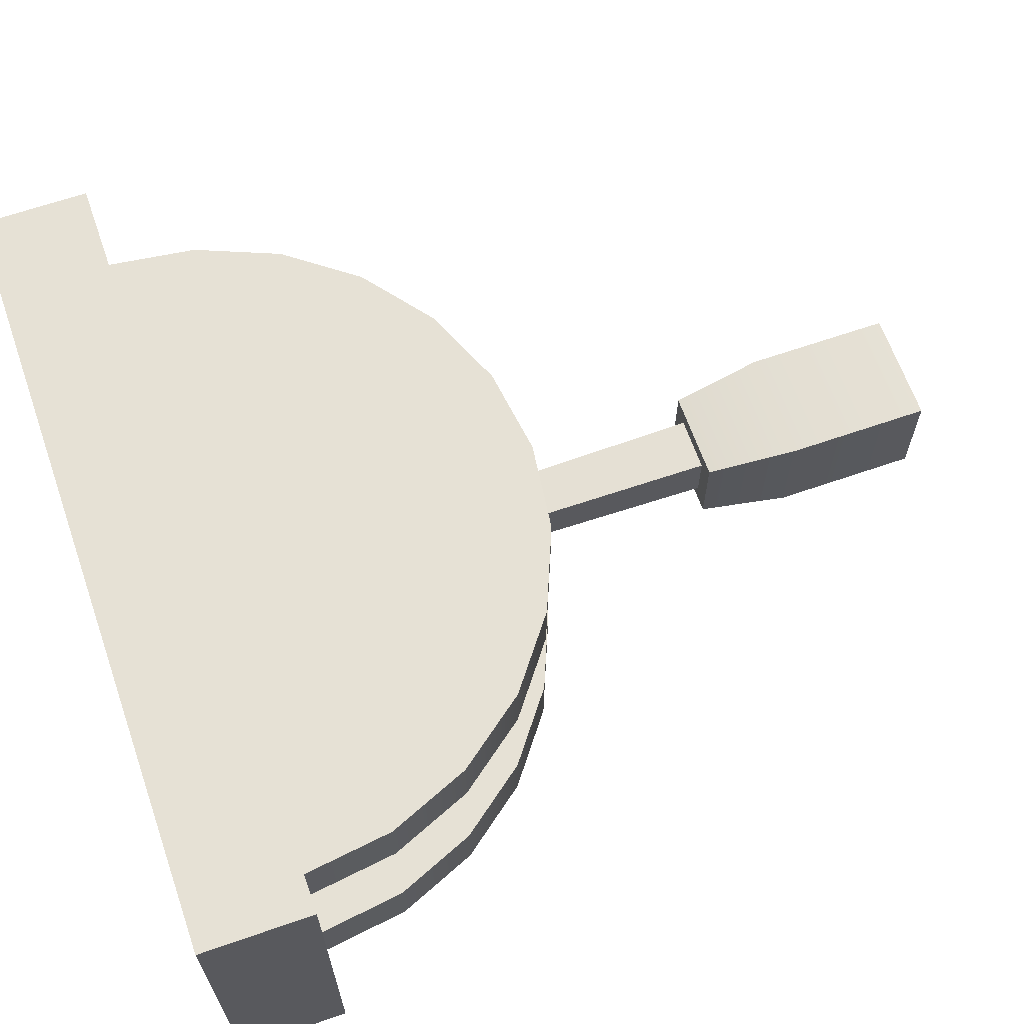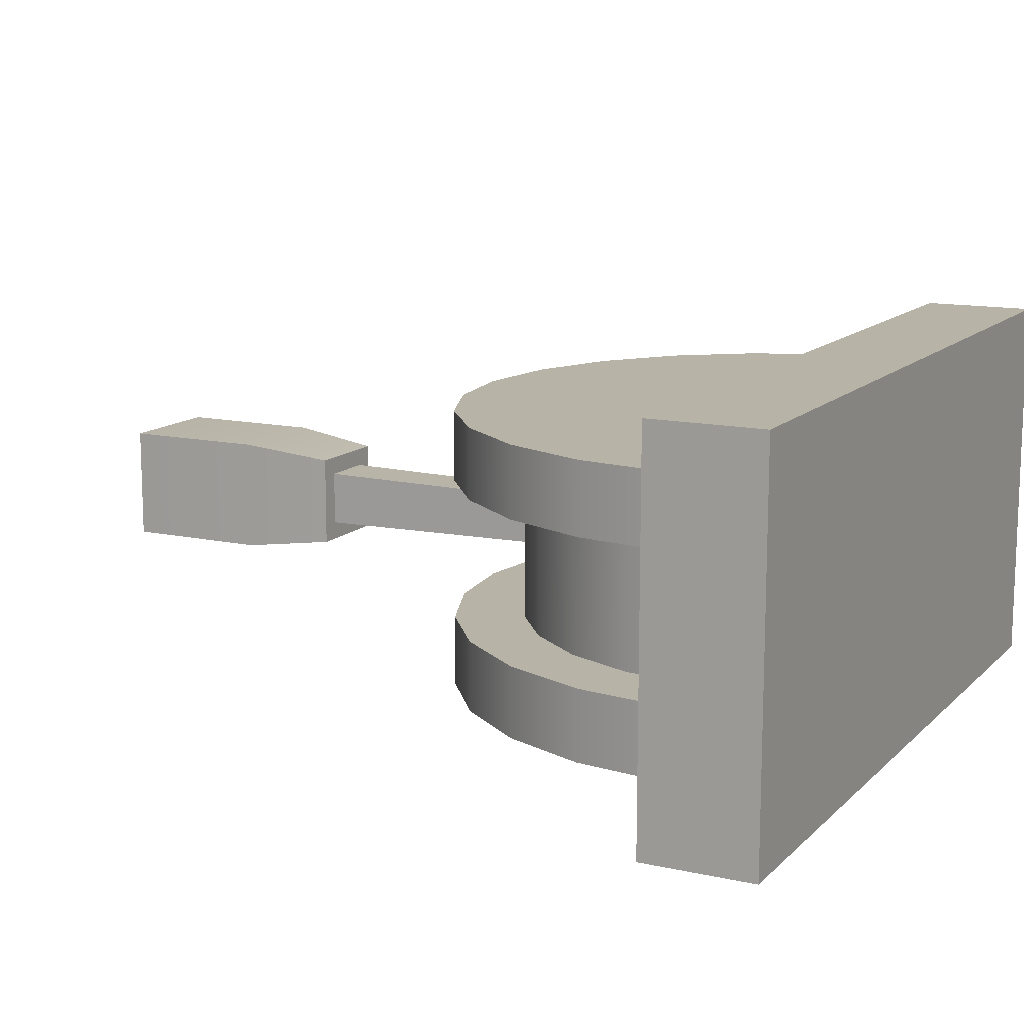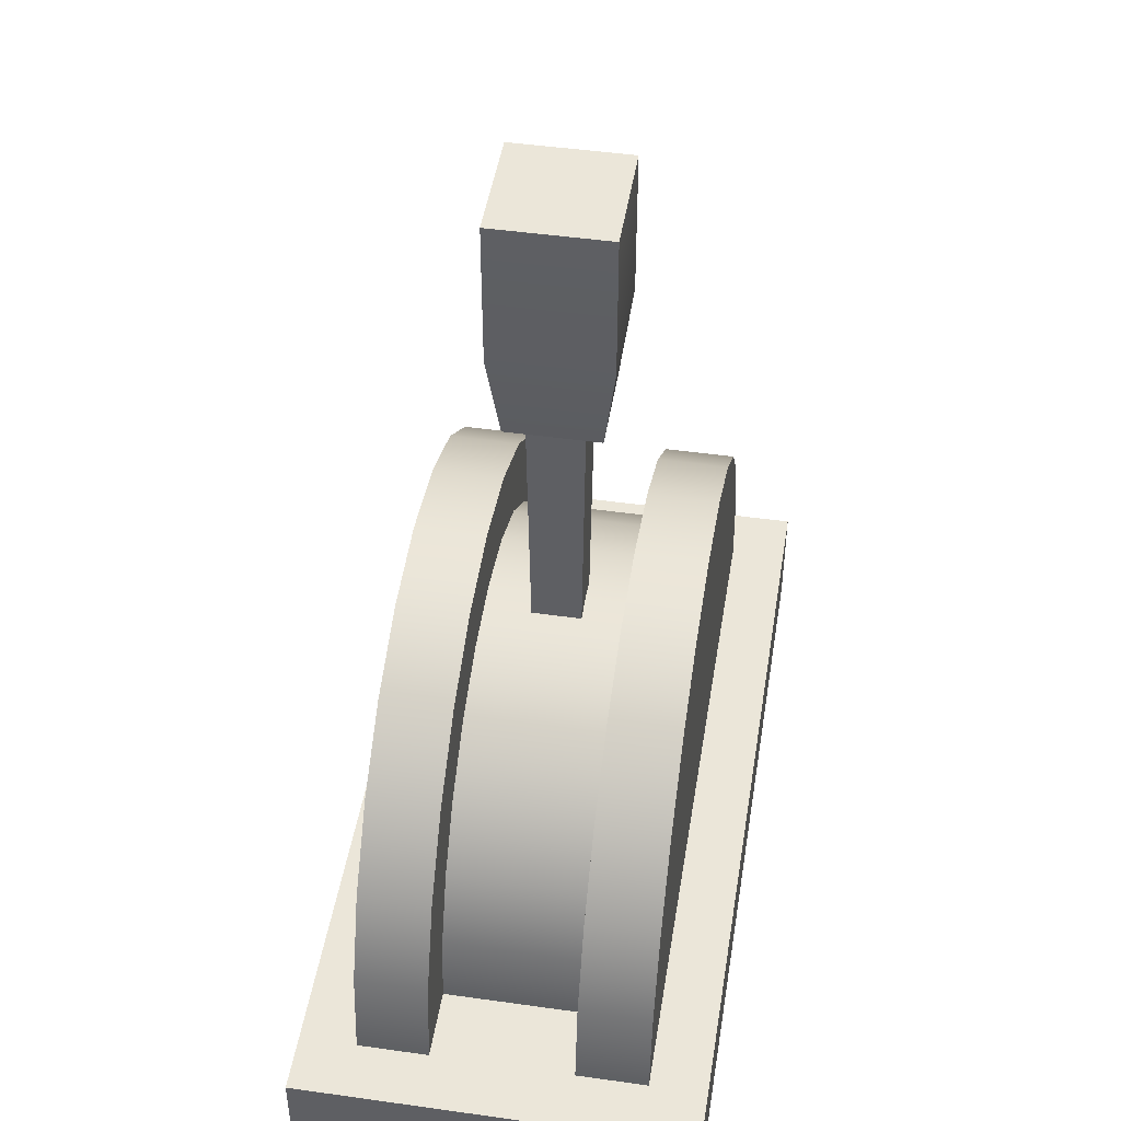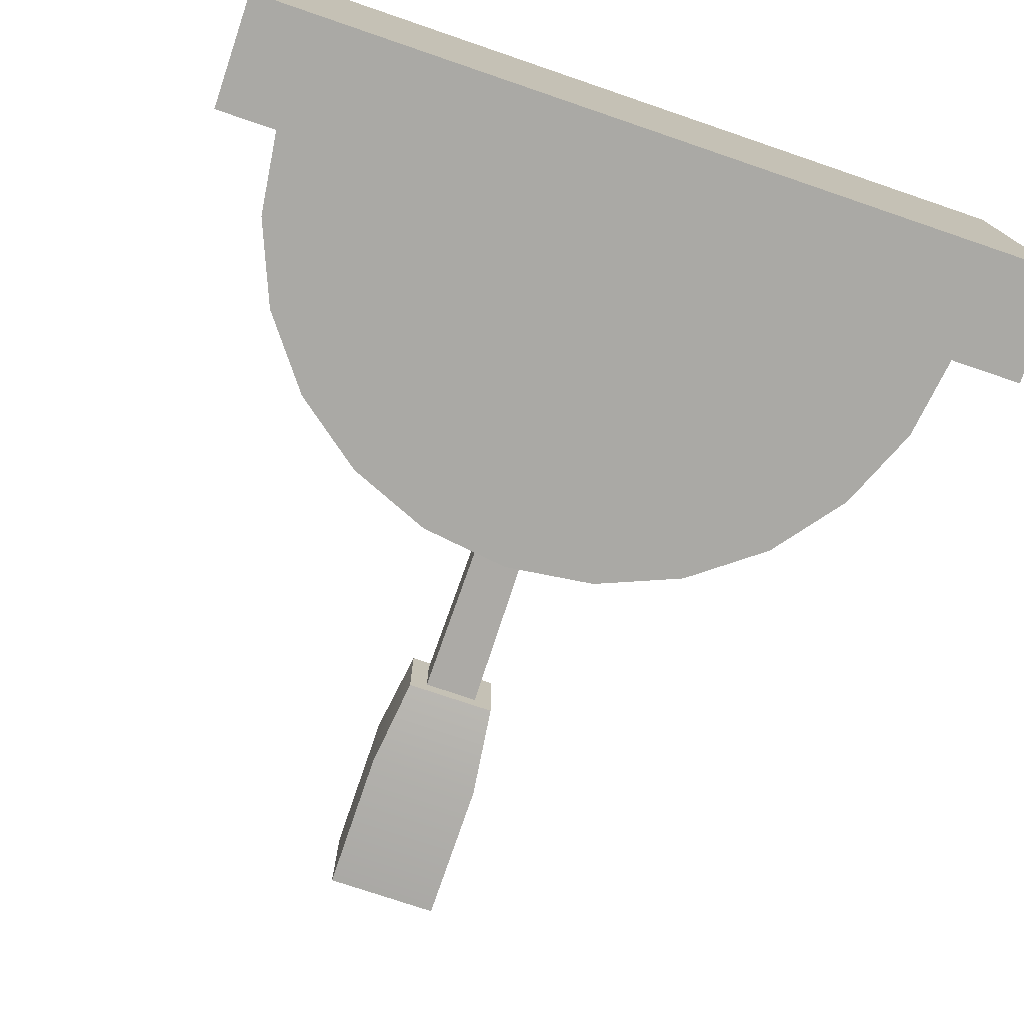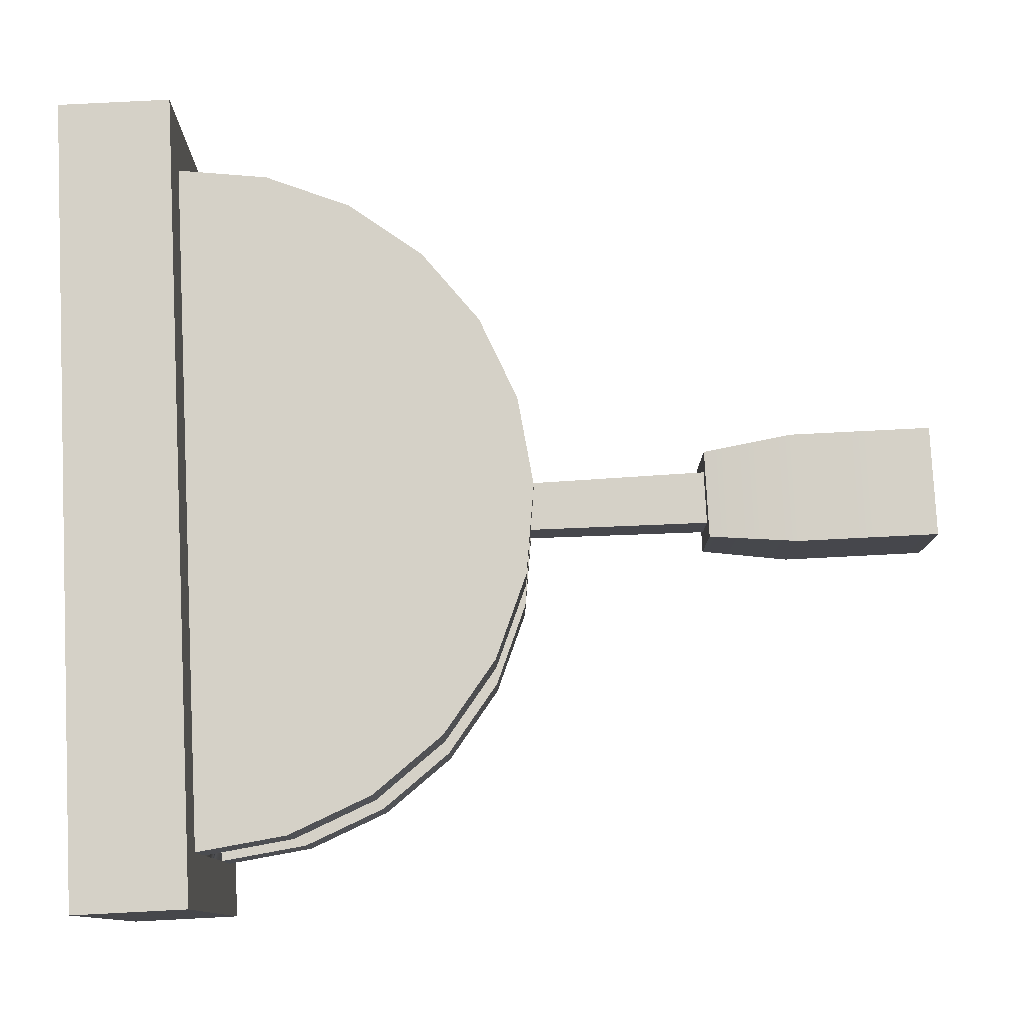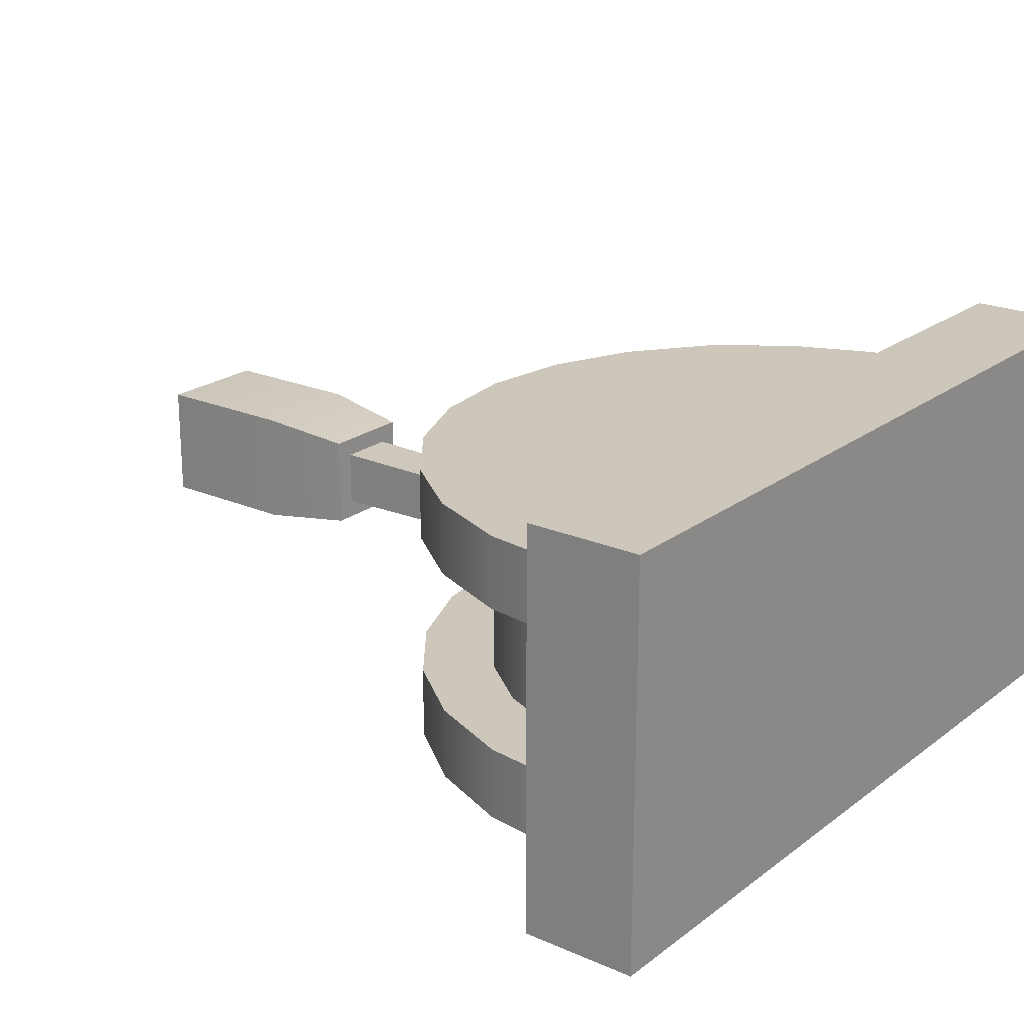
<metadata>
{"format":"obj","ext":"obj","renderer":"f3d","projection":"perspective","resolution":1024,"background":"white","views":[{"elev":64.8,"azim":70.7,"up":"+Z"},{"elev":12.8,"azim":-63.0,"up":"+Z"},{"elev":46.7,"azim":-80.9,"up":"+Y"},{"elev":-75.3,"azim":-18.8,"up":"+Z"},{"elev":79.0,"azim":87.1,"up":"+Z"},{"elev":21.5,"azim":-52.4,"up":"+Z"}]}
</metadata>
<code>
o lever
v -0.0647 0.3223 -0.1
v -0 0.3308 -0.05
v -0 0.3308 -0.1
v -0.0647 0.3223 -0.05
v -0.29 -0 0.14
v -0.29 0.08085 -0.14
v -0.29 0 -0.14
v -0.29 0.08085 0.14
v -0.2415 0.1456 -0.05
v -0.2165 0.2058 -0.1
v -0.2415 0.1456 -0.1
v -0.2165 0.2058 -0.05
v -0.1768 0.2576 -0.1
v -0.1768 0.2576 -0.05
v 0.1933 0.1326 0.05
v 0.2001 0.08085 -0.05
v 0.1933 0.1326 -0.05
v 0.2001 0.08085 0.05
v 0.2415 0.1456 0.1
v -0.25 0.08085 0.1
v 0.25 0.08085 0.1
v -0.2415 0.1456 0.1
v 0.2165 0.2058 0.1
v -0.2165 0.2058 0.1
v 0.1768 0.2576 0.1
v -0.1768 0.2576 0.1
v 0.125 0.2974 0.1
v -0.125 0.2974 0.1
v 0.0647 0.3223 0.1
v -0.0647 0.3223 0.1
v 0 0.3308 0.1
v -0 0.2809 -0.05
v 0.05178 0.2741 0.05
v 0.05178 0.2741 -0.05
v 0 0.2809 0.05
v 0.1733 0.1809 0.05
v 0.1733 0.1809 -0.05
v -0.1768 0.2576 0.05
v -0.2165 0.2058 0.05
v -0.0647 0.3223 0.05
v 0 0.3308 0.05
v 0.29 0 -0.14
v 0.29 0.08085 -0.14
v 0.0647 0.3223 -0.1
v 0.125 0.2974 -0.05
v 0.125 0.2974 -0.1
v 0.0647 0.3223 -0.05
v 0.2415 0.1456 -0.05
v 0.25 0.08085 -0.1
v 0.2415 0.1456 -0.1
v 0.25 0.08085 -0.05
v 0.1768 0.2576 -0.05
v 0.1768 0.2576 -0.1
v 0.29 -0 0.14
v 0.2165 0.2058 0.05
v 0.1768 0.2576 0.05
v -0.1415 0.2223 -0.05
v -0.1 0.2541 0.05
v -0.1 0.2541 -0.05
v -0.1415 0.2223 0.05
v 0.25 0.08085 0.05
v 0.2415 0.1456 0.05
v 0.2165 0.2058 -0.05
v 0.1415 0.2223 -0.05
v 0.1 0.2541 -0.05
v -0.125 0.2974 -0.05
v -0.05178 0.2741 -0.05
v -0.1733 0.1809 -0.05
v -0.1933 0.1326 -0.05
v -0.25 0.08085 -0.05
v -0.2001 0.08085 -0.05
v 0.125 0.2974 0.05
v -0.125 0.2974 -0.1
v -0.1933 0.1326 0.05
v -0.1733 0.1809 0.05
v 0.0647 0.3223 0.05
v 0.29 0.08085 0.14
v 0.2165 0.2058 -0.1
v -0.125 0.2974 0.05
v -0.2001 0.08085 0.05
v -0.2415 0.1456 0.05
v -0.05178 0.2741 0.05
v -0.25 0.08085 0.05
v 0.1 0.2541 0.05
v 0.1415 0.2223 0.05
v -0.25 0.08085 -0.1
v 0.01496 0.08085 -0.01496
v -0.01496 0.08085 0.01496
v -0.01496 0.08085 -0.01496
v 0.01496 0.08085 0.01496
v 0.01945 0.4613 -0.01945
v -0.01945 0.4613 -0.01945
v 0.01945 0.4613 0.01945
v -0.01945 0.4613 0.01945
v 0.04056 0.6303 -0.04056
v 0.04056 0.5263 0.04056
v 0.04056 0.5263 -0.04056
v 0.04056 0.6303 0.04056
v -0.03245 0.4613 -0.03245
v -0.04056 0.5263 -0.04056
v 0.03245 0.4613 -0.03245
v -0.04056 0.5263 0.04056
v -0.03245 0.4613 0.03245
v -0.04056 0.6303 0.04056
v -0.04056 0.6303 -0.04056
v 0.03245 0.4613 0.03245
f 1 2 3
f 2 1 4
f 5 6 7
f 6 5 8
f 9 10 11
f 10 9 12
f 12 13 10
f 13 12 14
f 15 16 17
f 16 15 18
f 19 20 21
f 20 19 22
f 22 19 23
f 22 23 24
f 24 23 25
f 24 25 26
f 26 25 27
f 26 27 28
f 28 27 29
f 28 29 30
f 30 29 31
f 32 33 34
f 33 32 35
f 36 17 37
f 17 36 15
f 24 38 39
f 38 24 26
f 40 31 41
f 31 40 30
f 6 42 7
f 42 6 43
f 44 45 46
f 45 44 47
f 48 49 50
f 49 48 51
f 46 52 53
f 52 46 45
f 54 7 42
f 7 54 5
f 25 55 56
f 55 25 23
f 57 58 59
f 58 57 60
f 19 61 62
f 61 19 21
f 48 16 51
f 16 48 17
f 17 48 37
f 37 48 63
f 37 63 64
f 64 63 52
f 64 52 65
f 65 52 34
f 34 52 45
f 34 45 32
f 66 32 45
f 66 67 32
f 14 67 66
f 14 59 67
f 14 57 59
f 12 57 14
f 12 68 57
f 9 68 12
f 9 69 68
f 70 69 9
f 69 70 71
f 66 45 47
f 66 47 4
f 4 47 2
f 72 25 56
f 25 72 27
f 73 4 1
f 4 73 66
f 74 68 69
f 68 74 75
f 41 29 76
f 29 41 31
f 77 42 43
f 42 77 54
f 63 50 78
f 50 63 48
f 77 5 54
f 5 77 8
f 38 28 79
f 28 38 26
f 80 69 71
f 69 80 74
f 22 39 81
f 39 22 24
f 59 82 67
f 82 59 58
f 3 47 44
f 47 3 2
f 81 80 83
f 80 81 74
f 74 81 75
f 75 81 39
f 75 39 60
f 60 39 38
f 60 38 58
f 58 38 82
f 82 38 79
f 82 79 35
f 72 35 79
f 72 33 35
f 56 33 72
f 56 84 33
f 56 85 84
f 55 85 56
f 55 36 85
f 62 36 55
f 62 15 36
f 61 15 62
f 15 61 18
f 72 79 40
f 72 40 76
f 76 40 41
f 67 35 32
f 35 67 82
f 75 57 68
f 57 75 60
f 52 78 53
f 78 52 63
f 70 11 86
f 11 70 9
f 76 27 72
f 27 76 29
f 79 30 40
f 30 79 28
f 11 49 86
f 49 11 50
f 50 11 10
f 50 10 78
f 78 10 13
f 78 13 53
f 53 13 73
f 53 73 46
f 46 73 1
f 46 1 44
f 44 1 3
f 43 49 77
f 49 43 6
f 49 6 86
f 86 6 70
f 70 6 83
f 83 6 20
f 61 77 49
f 21 77 61
f 77 21 8
f 8 21 20
f 8 20 6
f 61 49 51
f 80 70 83
f 70 80 71
f 16 61 51
f 61 16 18
f 65 85 64
f 85 65 84
f 34 84 65
f 84 34 33
f 85 37 64
f 37 85 36
f 23 62 55
f 62 23 19
f 20 81 83
f 81 20 22
f 13 66 73
f 66 13 14
f 87 88 89
f 88 87 90
f 91 89 92
f 89 91 87
f 88 93 94
f 93 88 90
f 91 90 87
f 90 91 93
f 94 89 88
f 89 94 92
f 95 96 97
f 96 95 98
f 97 99 100
f 99 97 101
f 102 99 103
f 99 102 100
f 104 95 105
f 95 104 98
f 103 96 102
f 96 103 106
f 104 100 102
f 100 104 105
f 96 104 102
f 104 96 98
f 95 100 105
f 100 95 97
f 97 106 101
f 106 97 96
f 101 91 99
f 91 101 106
f 91 106 93
f 93 106 94
f 92 99 91
f 99 92 103
f 103 92 94
f 103 94 106

</code>
